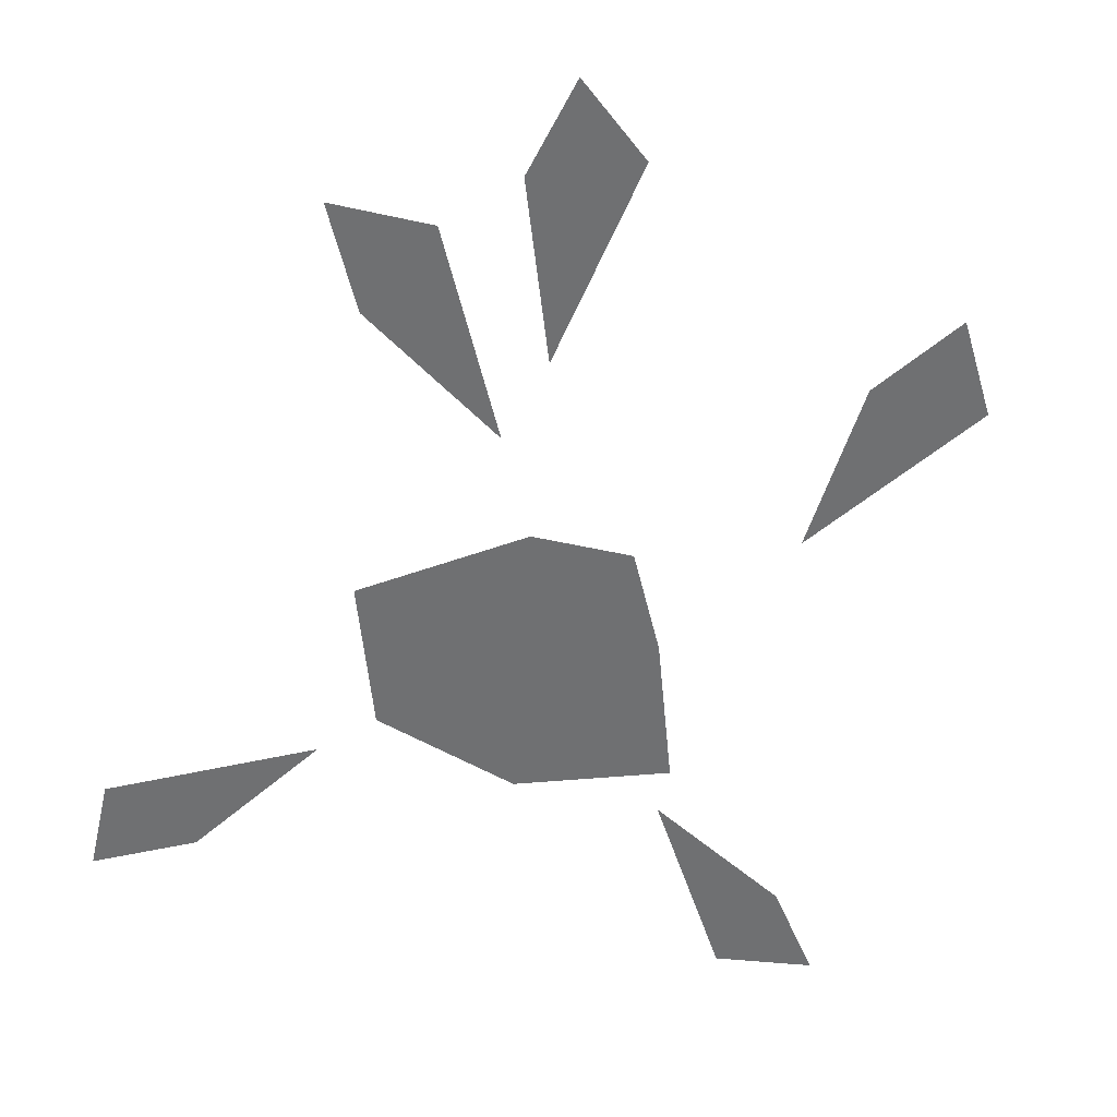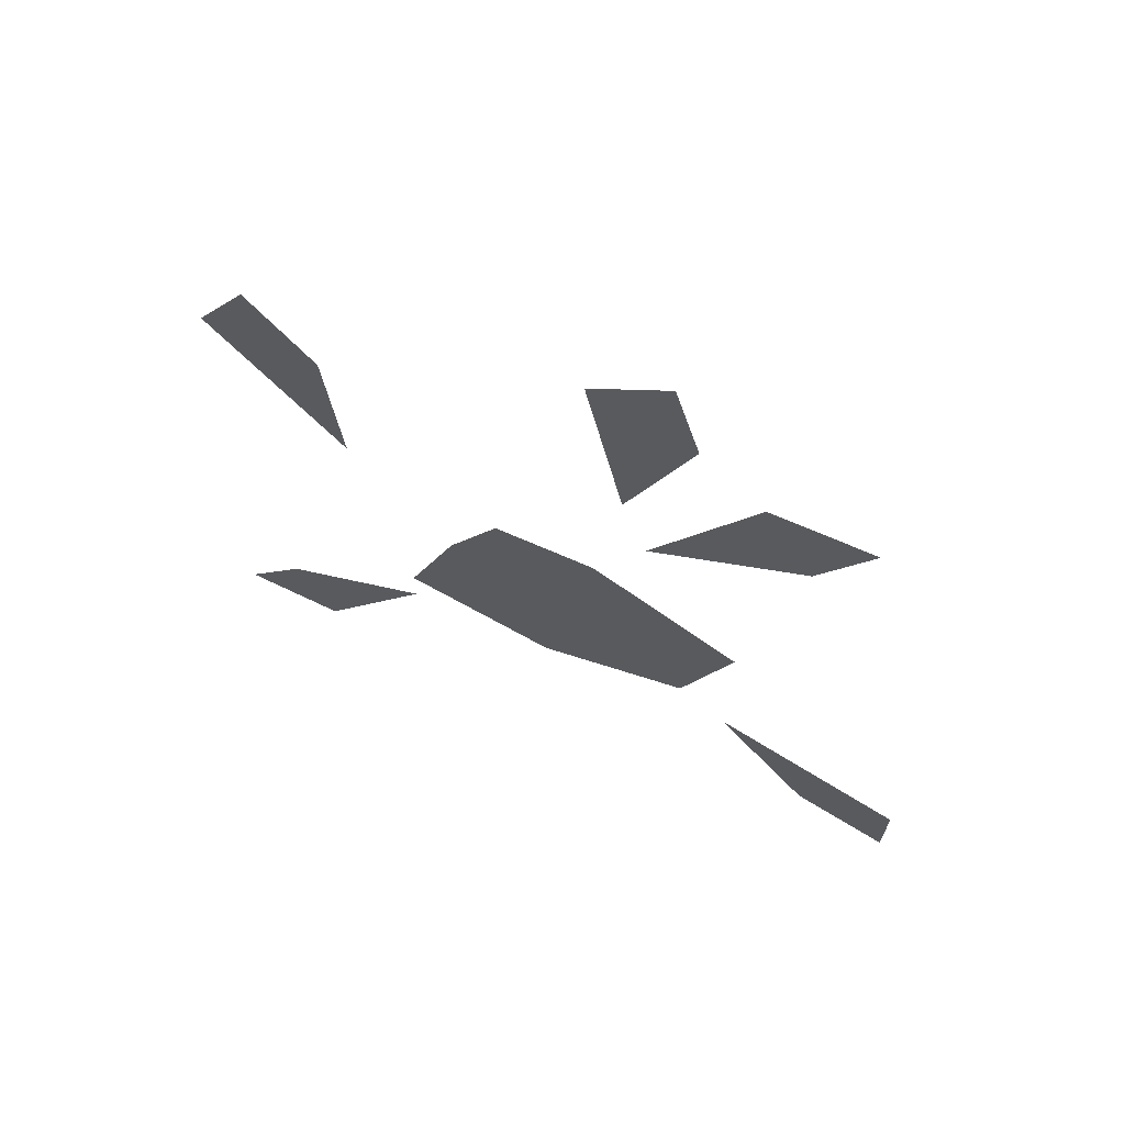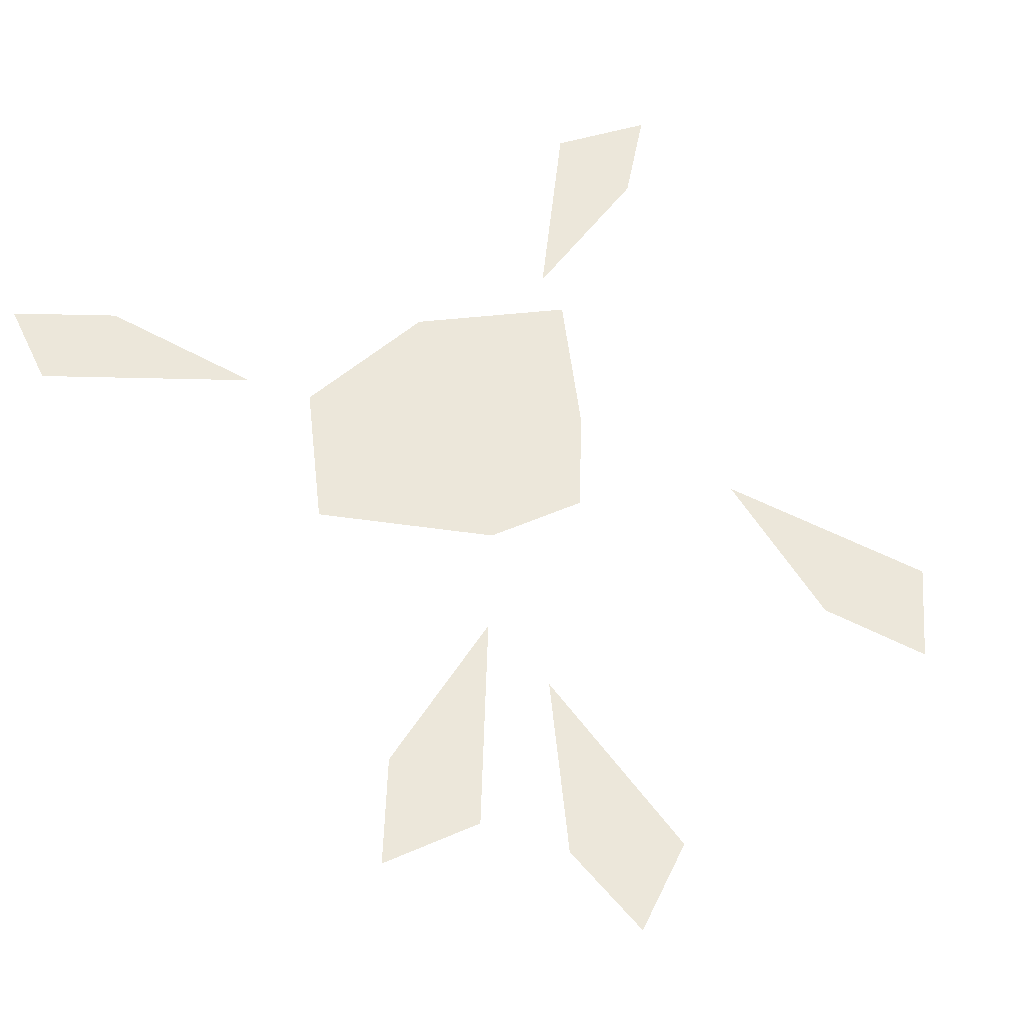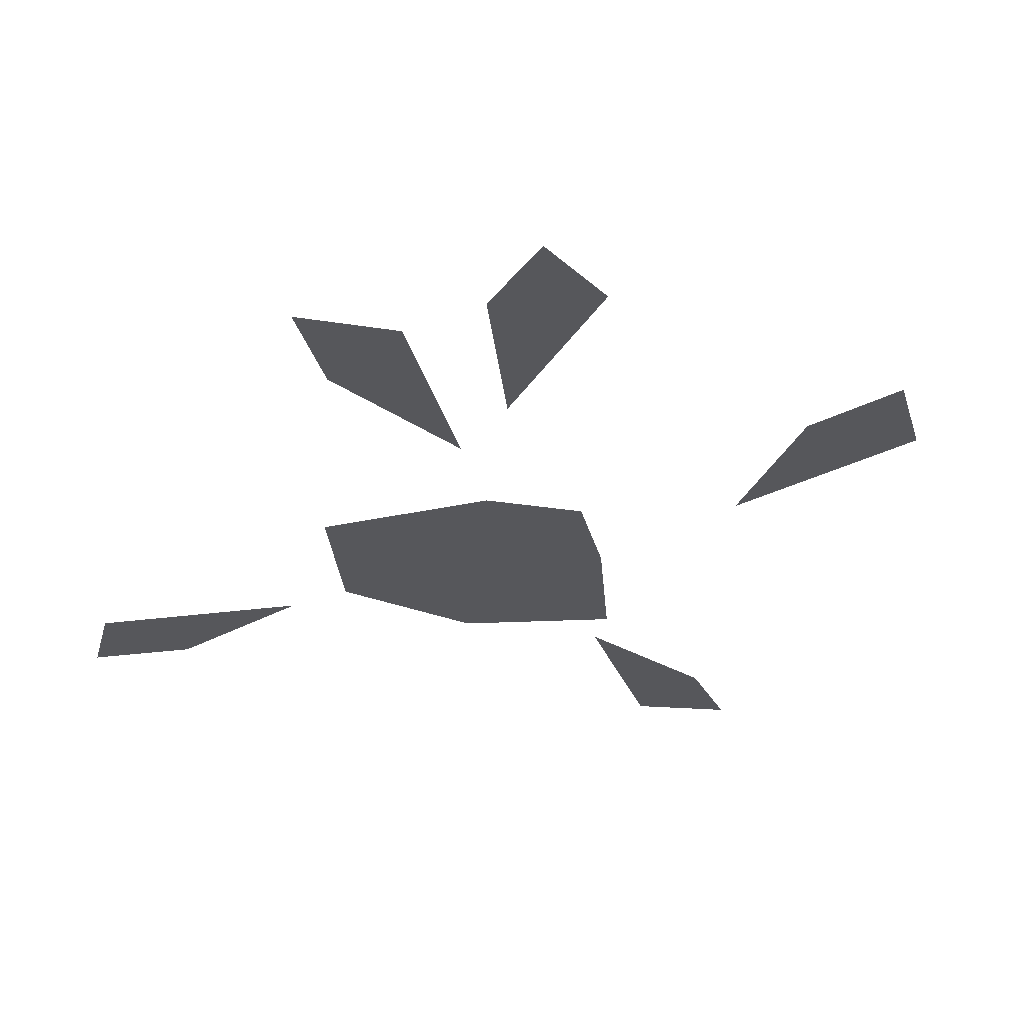
<metadata>
{"format":"obj","ext":"obj","renderer":"f3d","projection":"perspective","resolution":1024,"background":"white","views":[{"elev":-54.8,"azim":-13.1,"up":"+Y"},{"elev":69.9,"azim":-156.4,"up":"+Z"},{"elev":52.7,"azim":-25.0,"up":"+Y"},{"elev":-27.2,"azim":-14.1,"up":"+Y"}]}
</metadata>
<code>
v -0.2812 0 0.0625
v -0.3438 0 0.0625
v -0.3125 0 0
v -0.2188 0 -0.0625
v 0.04688 0 0.01562
v 0.01562 0 0.07031
v -0.02344 0 0.01562
v -0.03125 0 -0.09375
v 0.007812 0 -0.4297
v 0.07031 0 -0.4219
v 0.03125 0 -0.3672
v -0.0625 0 -0.3125
v -0.125 0 -0.125
v -0.1875 0 -0.125
v -0.09375 0 -0.1875
v -0.2812 0 -0.1875
v -0.1562 0 -0.3125
v -0.0625 0 -0.2812
v -0.25 0 -0.2812
v -0.1797 0 0.125
v -0.2266 0 0.1641
v -0.2422 0 0.1016
v -0.2031 0 -0.007812
v -0.4062 0 -0.375
v -0.4062 0 -0.4375
v -0.3438 0 -0.4062
v -0.2812 0 -0.3125
f 1 2 3
f 1 3 4
f 5 6 7
f 5 7 8
f 9 10 11
f 9 11 12
f 13 14 15
f 15 14 16
f 15 16 17
f 15 17 18
f 16 19 17
f 20 21 22
f 20 22 23
f 24 25 26
f 24 26 27

</code>
